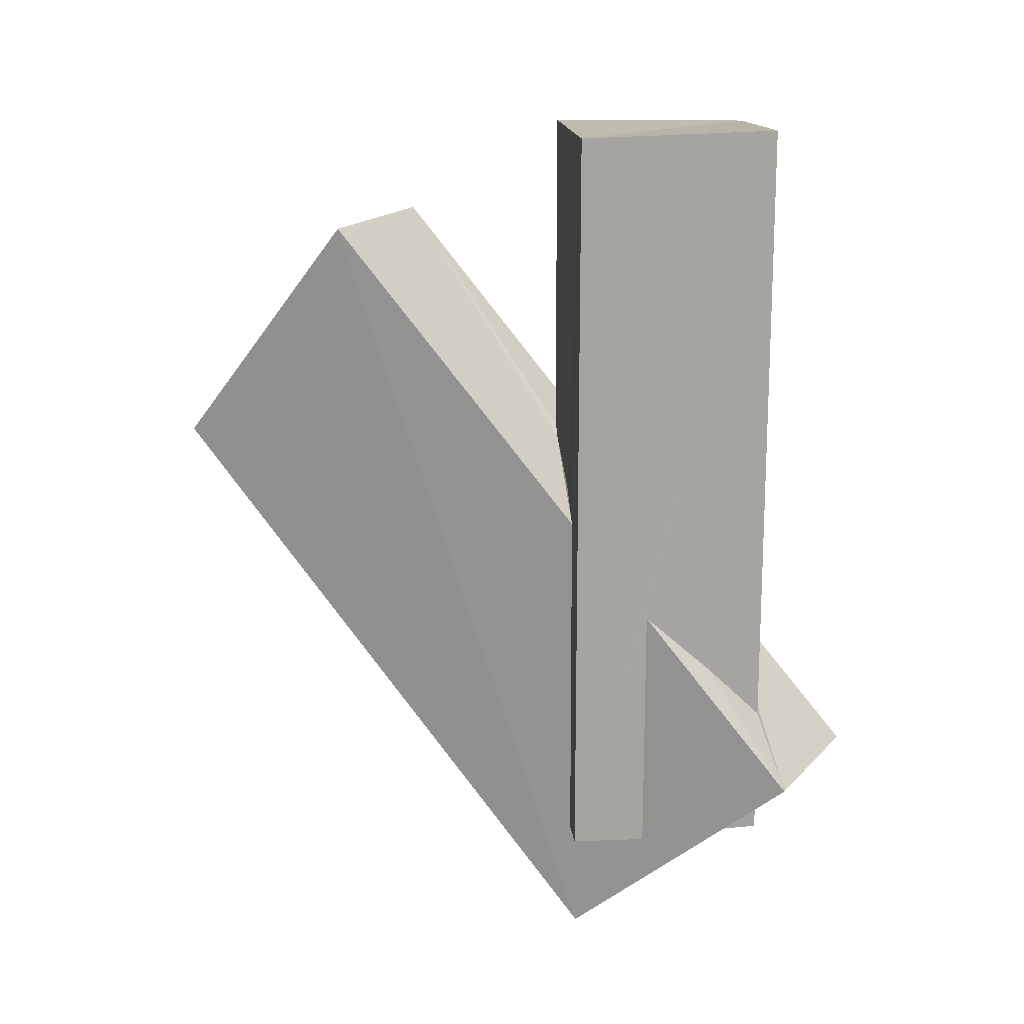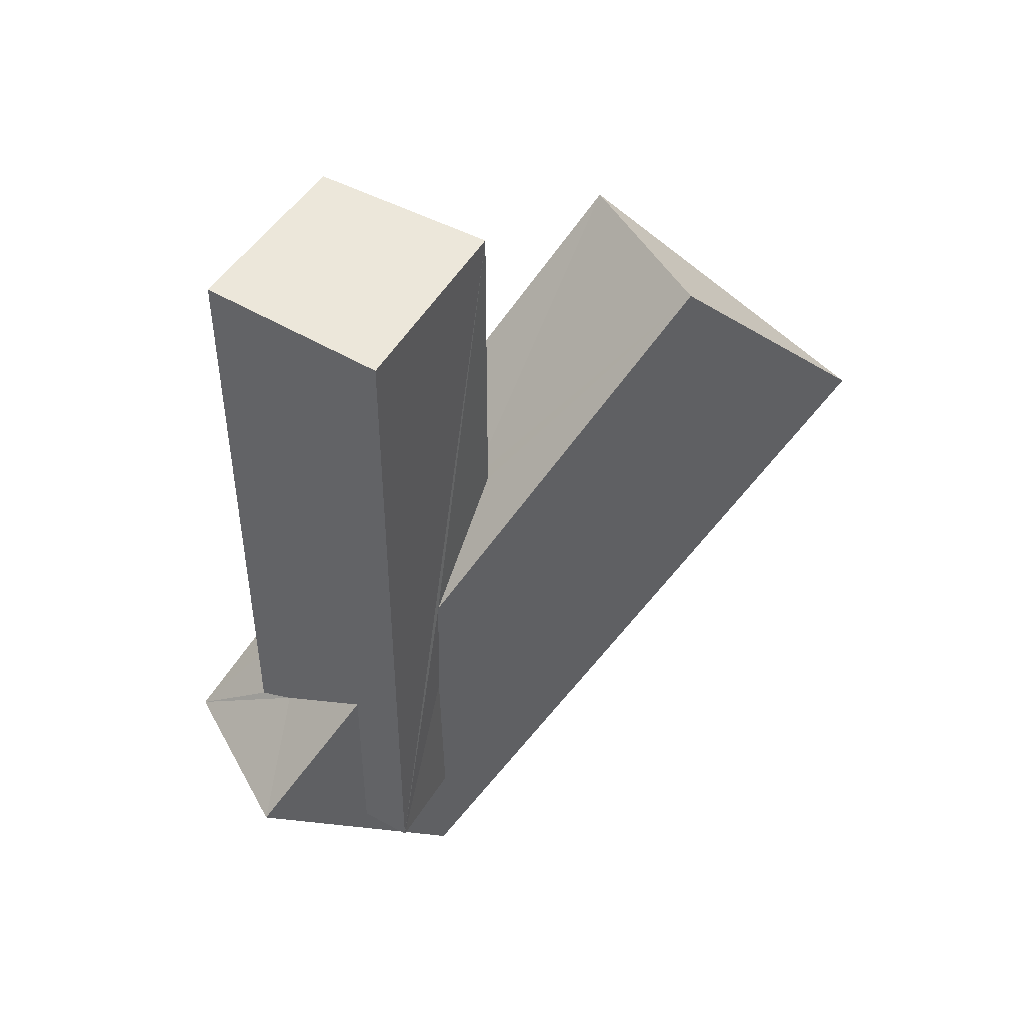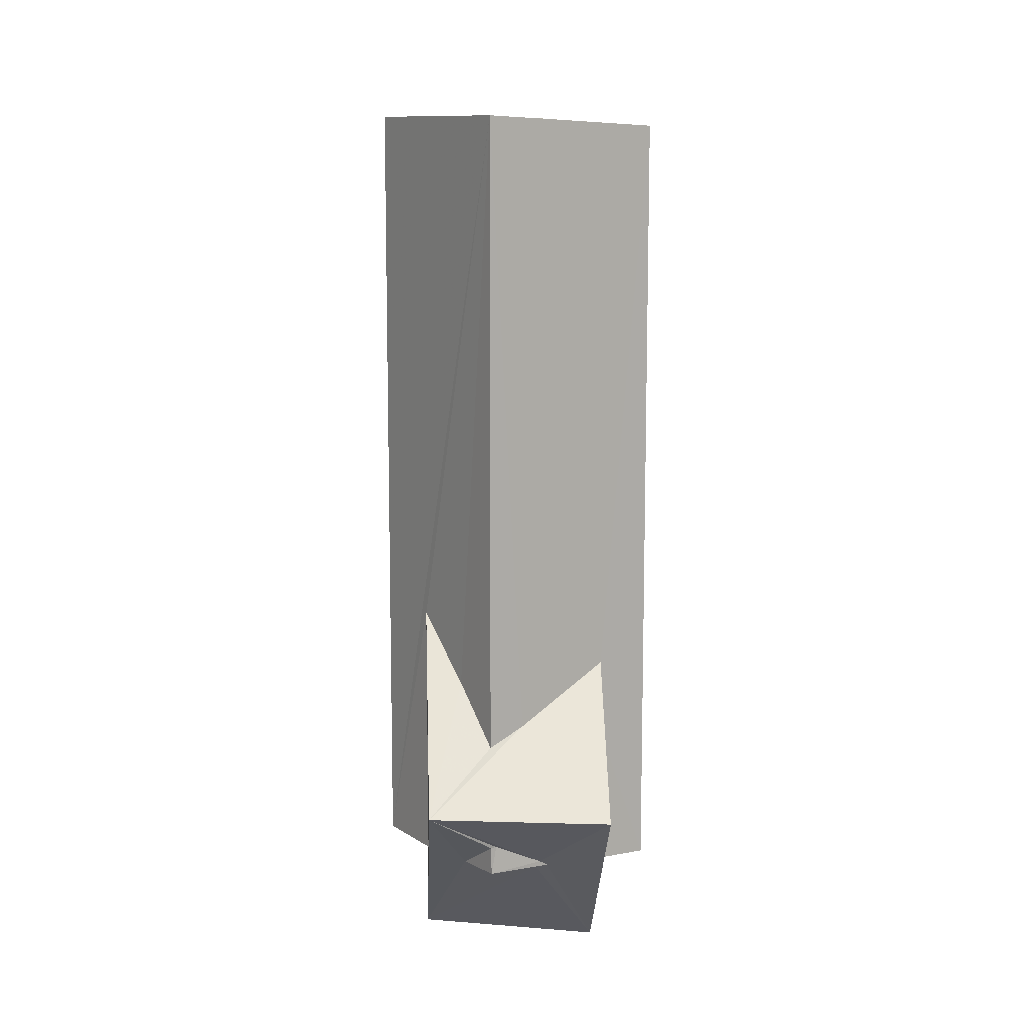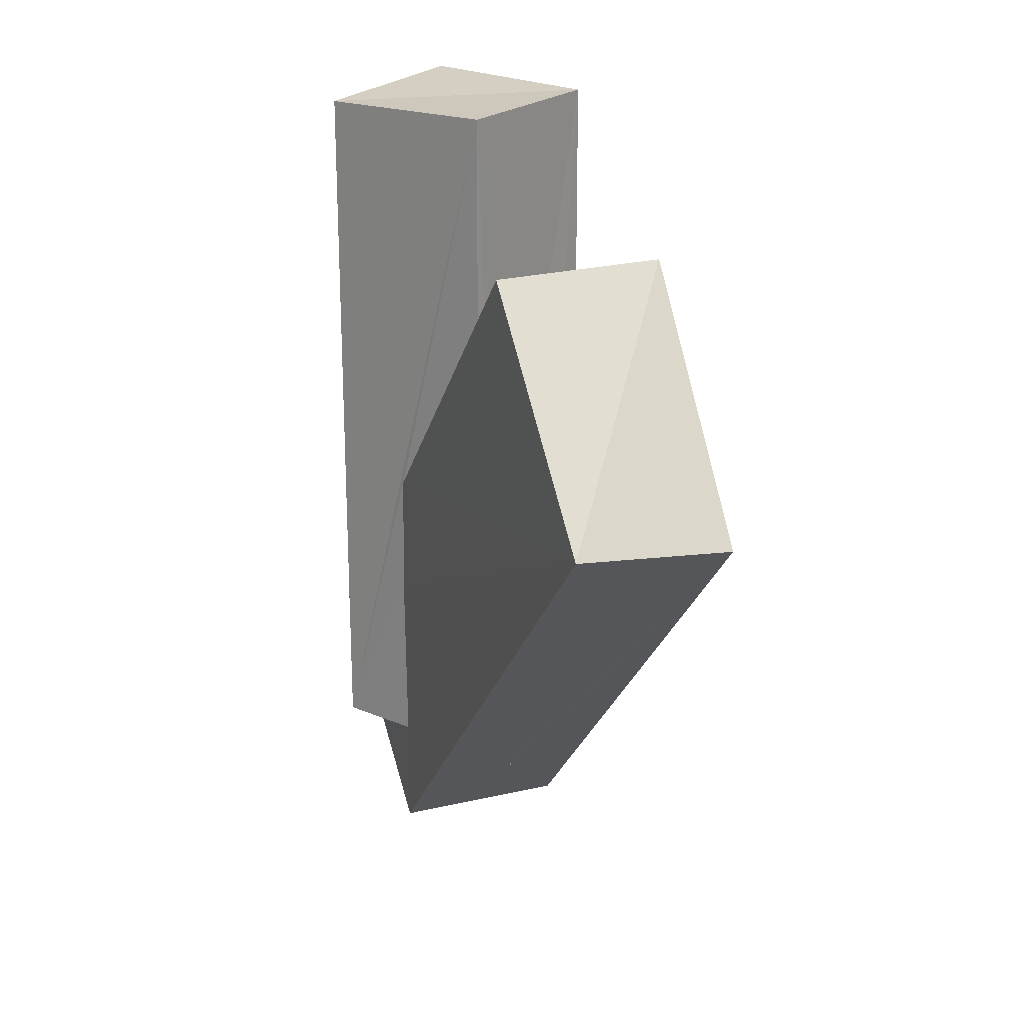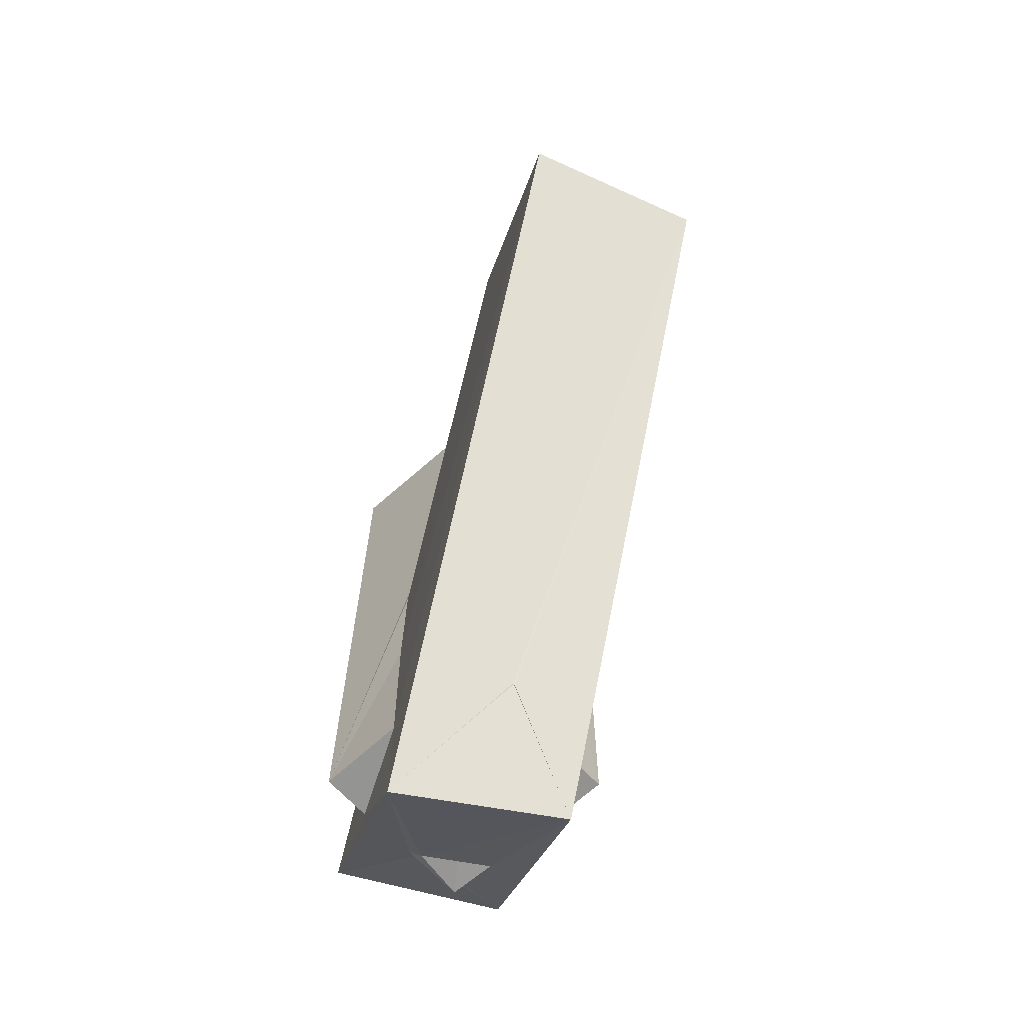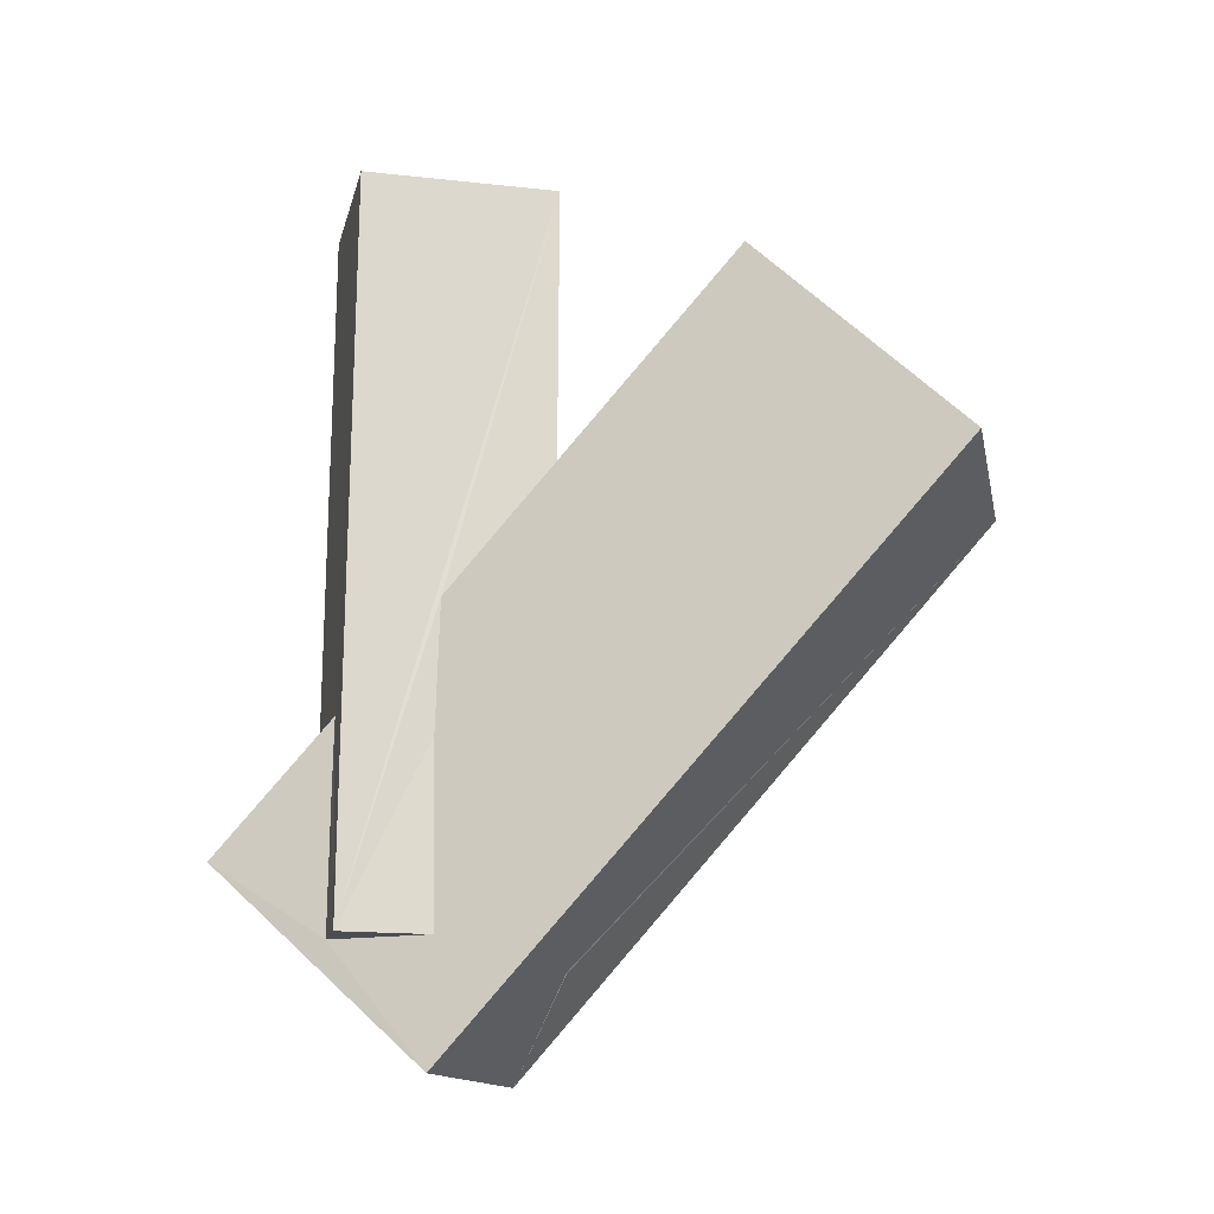
<metadata>
{"format":"obj","ext":"obj","renderer":"f3d","projection":"perspective","resolution":1024,"background":"white","views":[{"elev":17.1,"azim":-96.3,"up":"+Y"},{"elev":48.2,"azim":29.9,"up":"+Y"},{"elev":11.6,"azim":-33.4,"up":"+Y"},{"elev":22.0,"azim":127.1,"up":"+Y"},{"elev":-68.5,"azim":131.6,"up":"+Y"},{"elev":-19.0,"azim":76.5,"up":"+Y"}]}
</metadata>
<code>
o 035_Cube.148
v -1.482 -5.964 0.7809
v -1.474 -5.93 1.571
v -1.482 -5.495 1.567
v -2.756 -4.712 1.763
v -1.075 -5.928 1.126
v -1.378 -5.499 1.559
v -0.8478 -7.886 -1.466
v -0.5558 -6.029 1.466
v -0.4029 -5.995 1.584
v -0.5458 -5.905 1.585
v -1.468 -6.082 -0.3976
v 1.434 -8.064 0.2338
v -0.3585 -4.803 3.28
v -0.7759 -6.113 -1.565
v -1.475 -2.018 -0.3964
v 0.9329 -6.456 -1.877
v 0.9439 -6.457 -1.873
v 3.213 0.2627 -7.967
v 0.9195 -6.474 -1.882
v 0.9342 -6.444 -1.874
v -0.8811 -3.56 1.569
v -1.479 -3.817 1.554
v 1.494 4.151 -5.327
v -1.47 -6.067 -1.583
v -1.47 -2.961 0.6648
v 5.755 0.6152 -6.761
v 0.6416 -6.081 1.611
v 0.6349 -2.723 1.592
v -1.467 6.081 1.549
v -0.7676 -0.5382 -1.578
v -1.475 6.001 -1.576
v 1.493 -6.108 0.1801
v 0.6397 -3.87 1.604
v 1.493 5.886 1.601
v 1.19 0.4567 -1.575
v 0.03515 -0.08531 -1.556
v 3.944 4.11 -3.881
v 1.473 -3.175 0.2384
v 1.481 -6.127 1.615
v 1.467 5.947 -1.583
v 1.493 -1.029 0.1872
v 1.474 0.6177 -1.562
v 0.922 -6.519 -1.877
f 1 2 3
f 24 15 29 31
f 25 22 29
f 15 25 29
f 24 11 15
f 40 42 35
f 36 31 40 35
f 24 31 30 14
f 31 36 30
f 39 38 41
f 40 34 39 41
f 39 32 38
f 41 42 40
f 2 9 10 6
f 2 6 3
f 28 33 39 34
f 34 29 21 28
f 21 29 22
f 33 27 39
f 2 5 8 9
f 2 1 5
f 32 39 27
f 11 24 14
f 34 40 31 29
f 37 23 35 42
f 35 23 30 36
f 42 41 37
f 4 22 25 15
f 4 13 21 22
f 13 28 21
f 23 18 7 14
f 23 14 30
f 7 11 14
f 7 4 11
f 4 15 11
f 18 26 12 17
f 19 18 17 20
f 16 12 7 19
f 12 16 17
f 19 7 18
f 38 32 26 41
f 12 32 27
f 12 26 32
f 26 37 41
f 27 13 12
f 33 28 13 27
f 13 4 10 9
f 8 7 12 9
f 4 1 3
f 7 1 4
f 1 7 8 5
f 6 10 4 3
f 9 12 13
f 26 18 23 37
f 20 43 19
f 17 43 20
f 16 43 17
f 19 43 16

</code>
